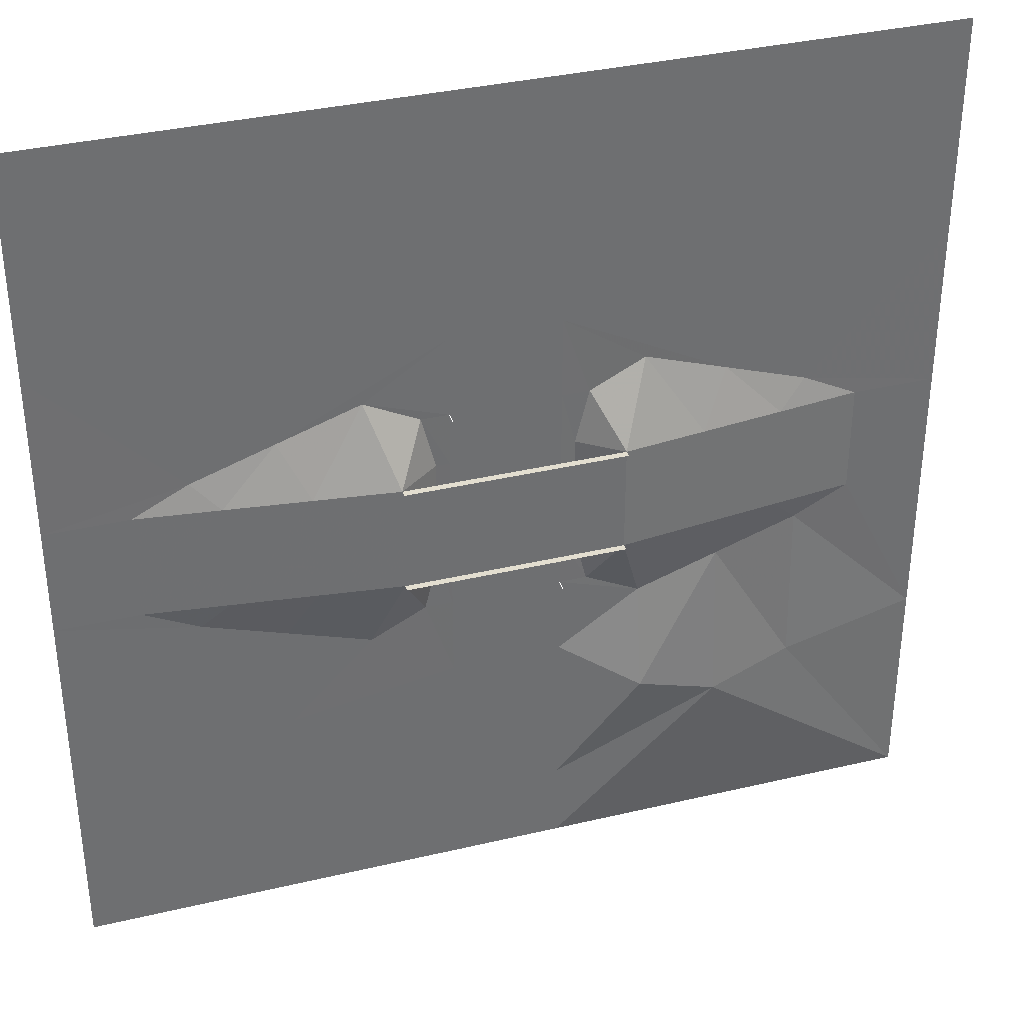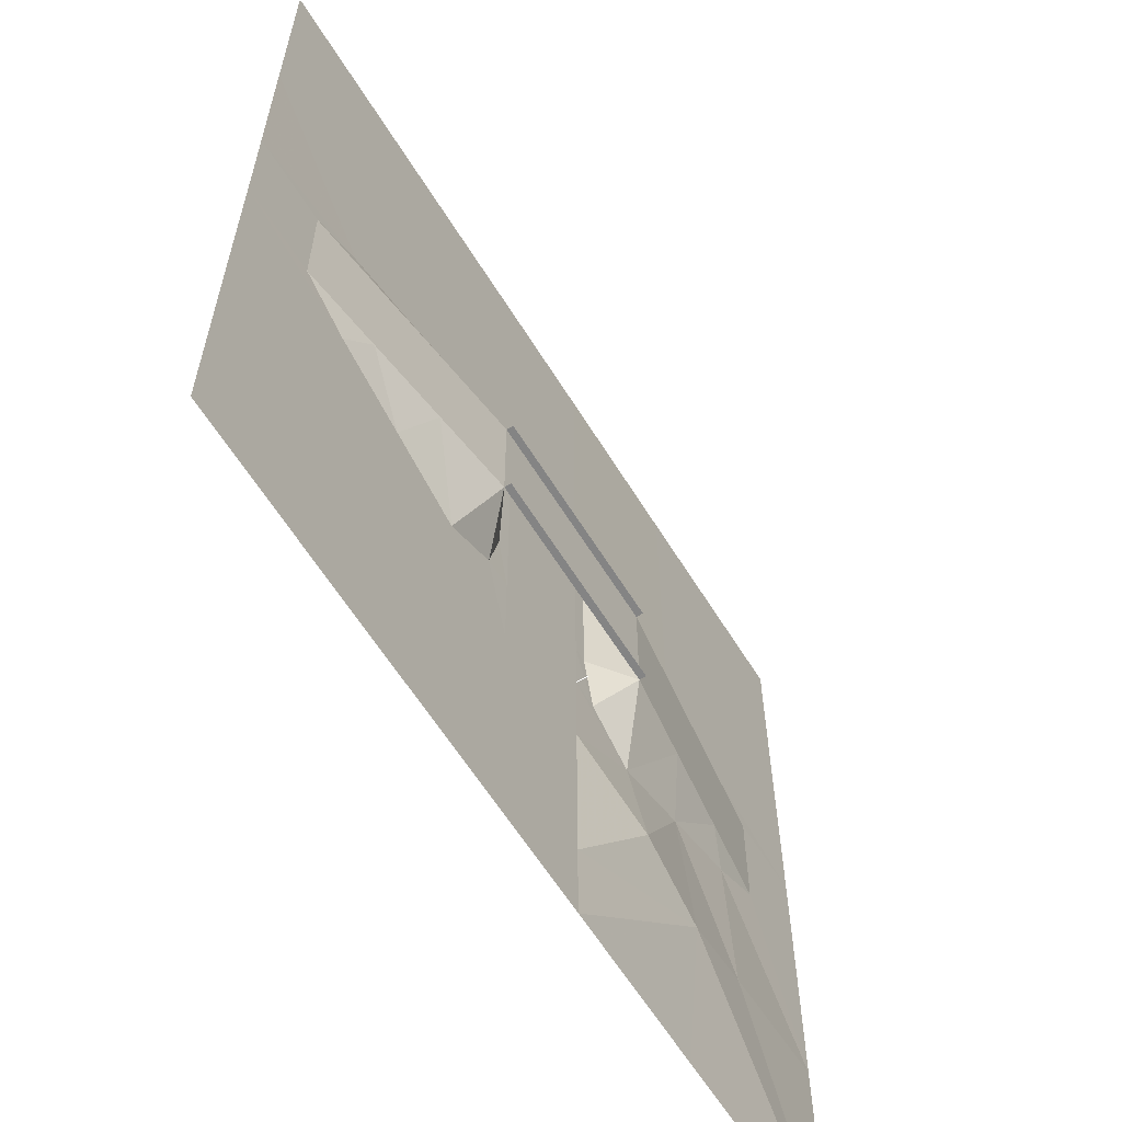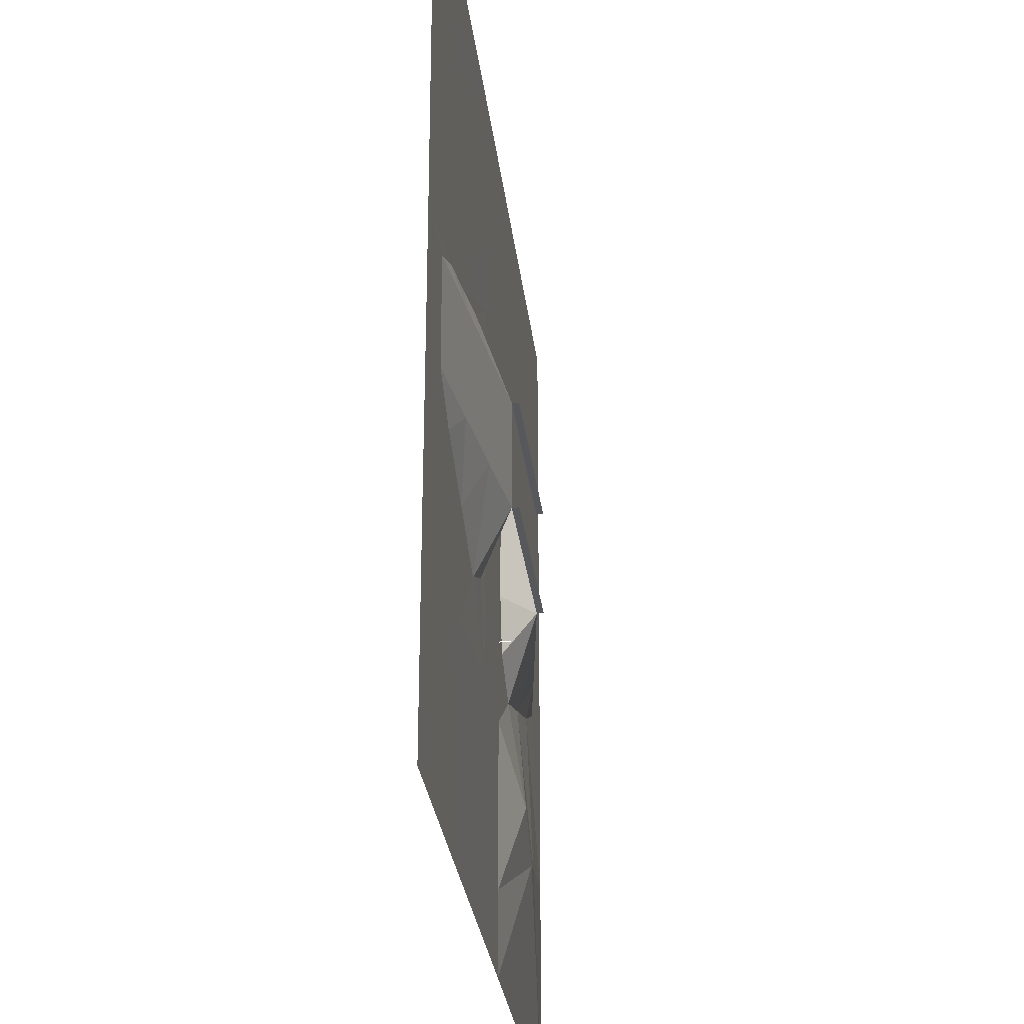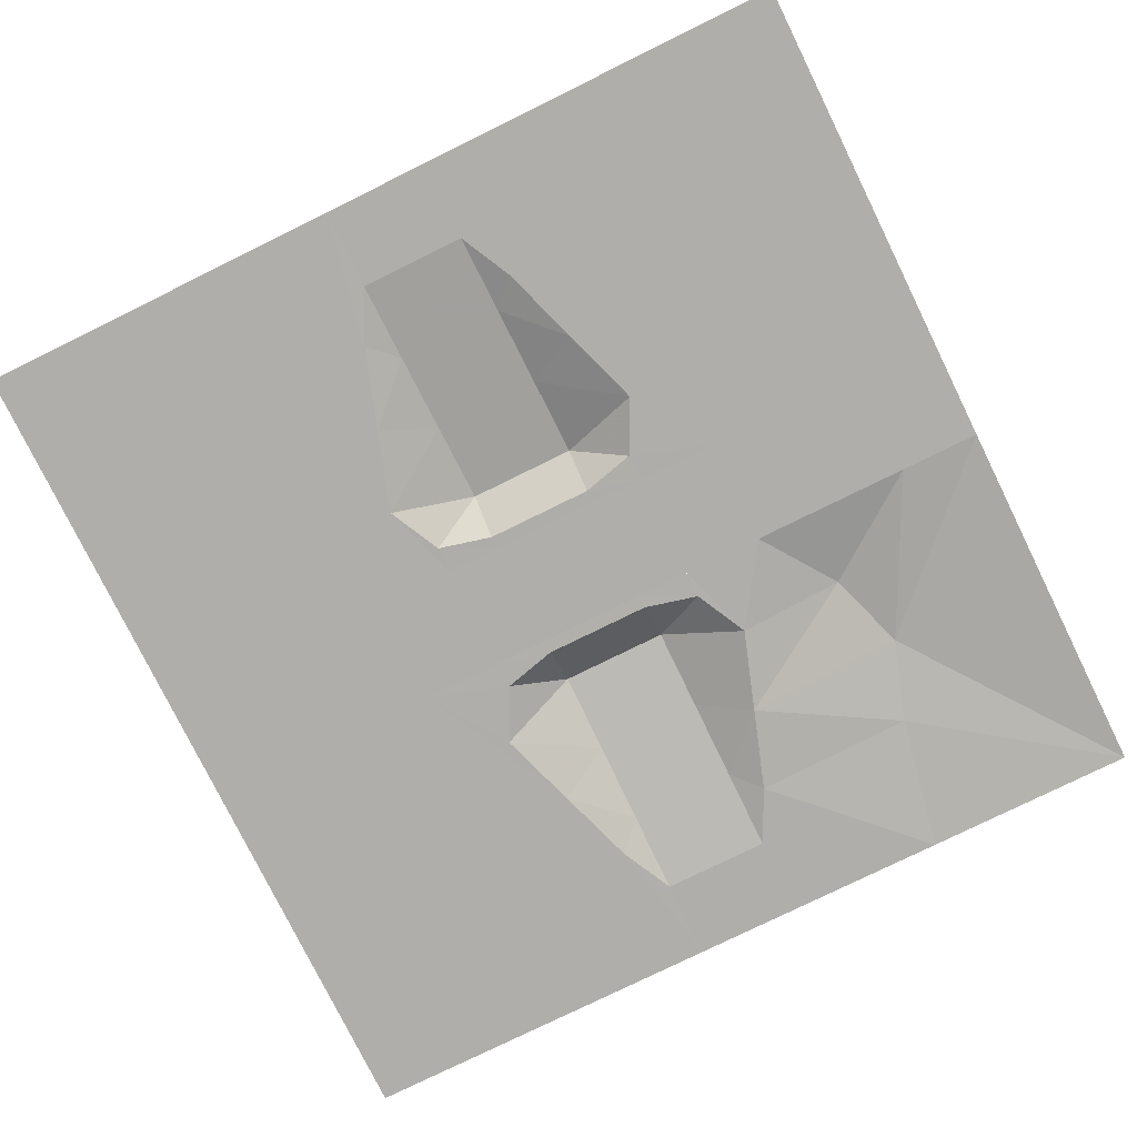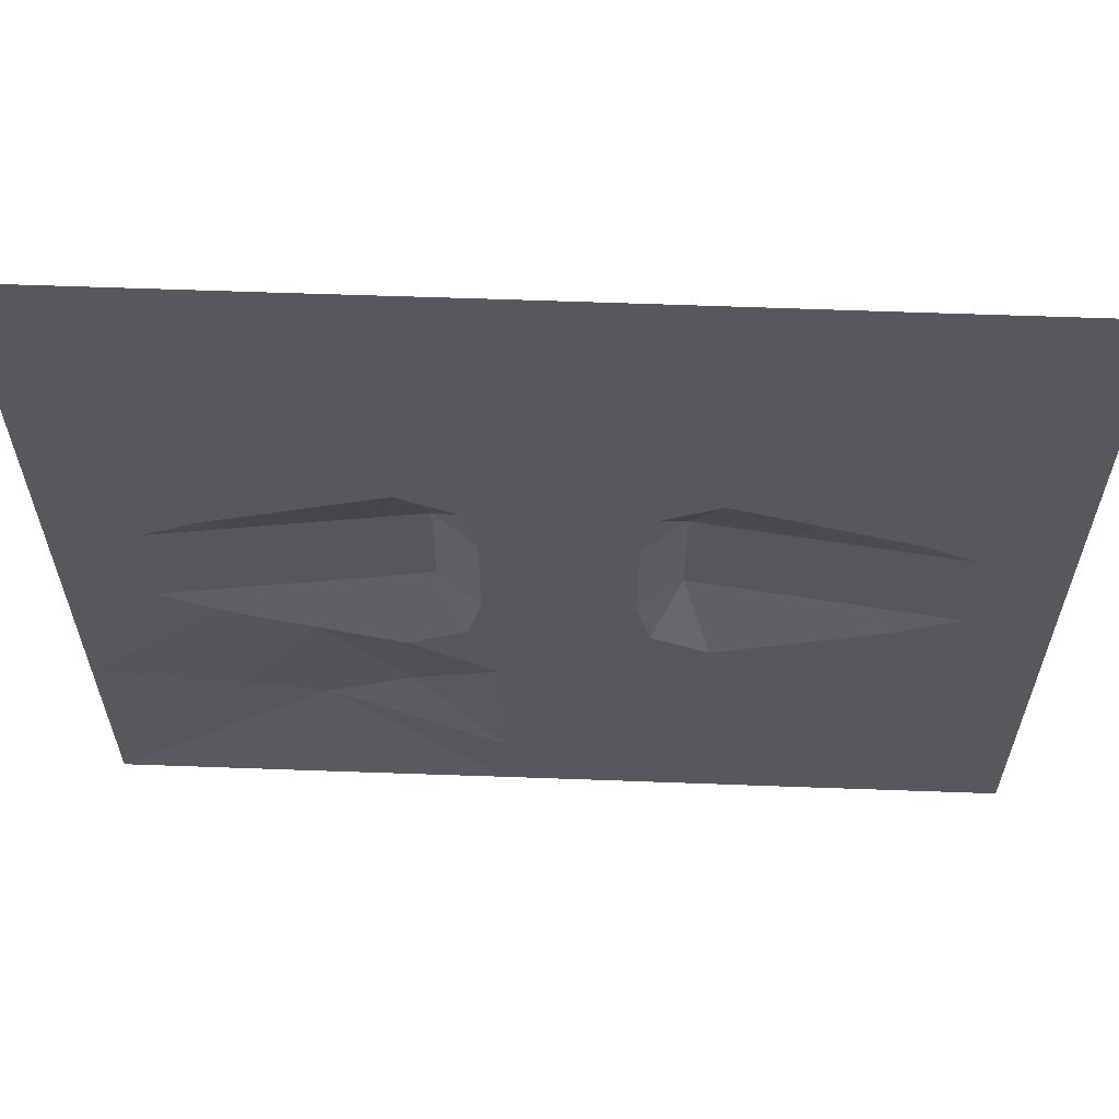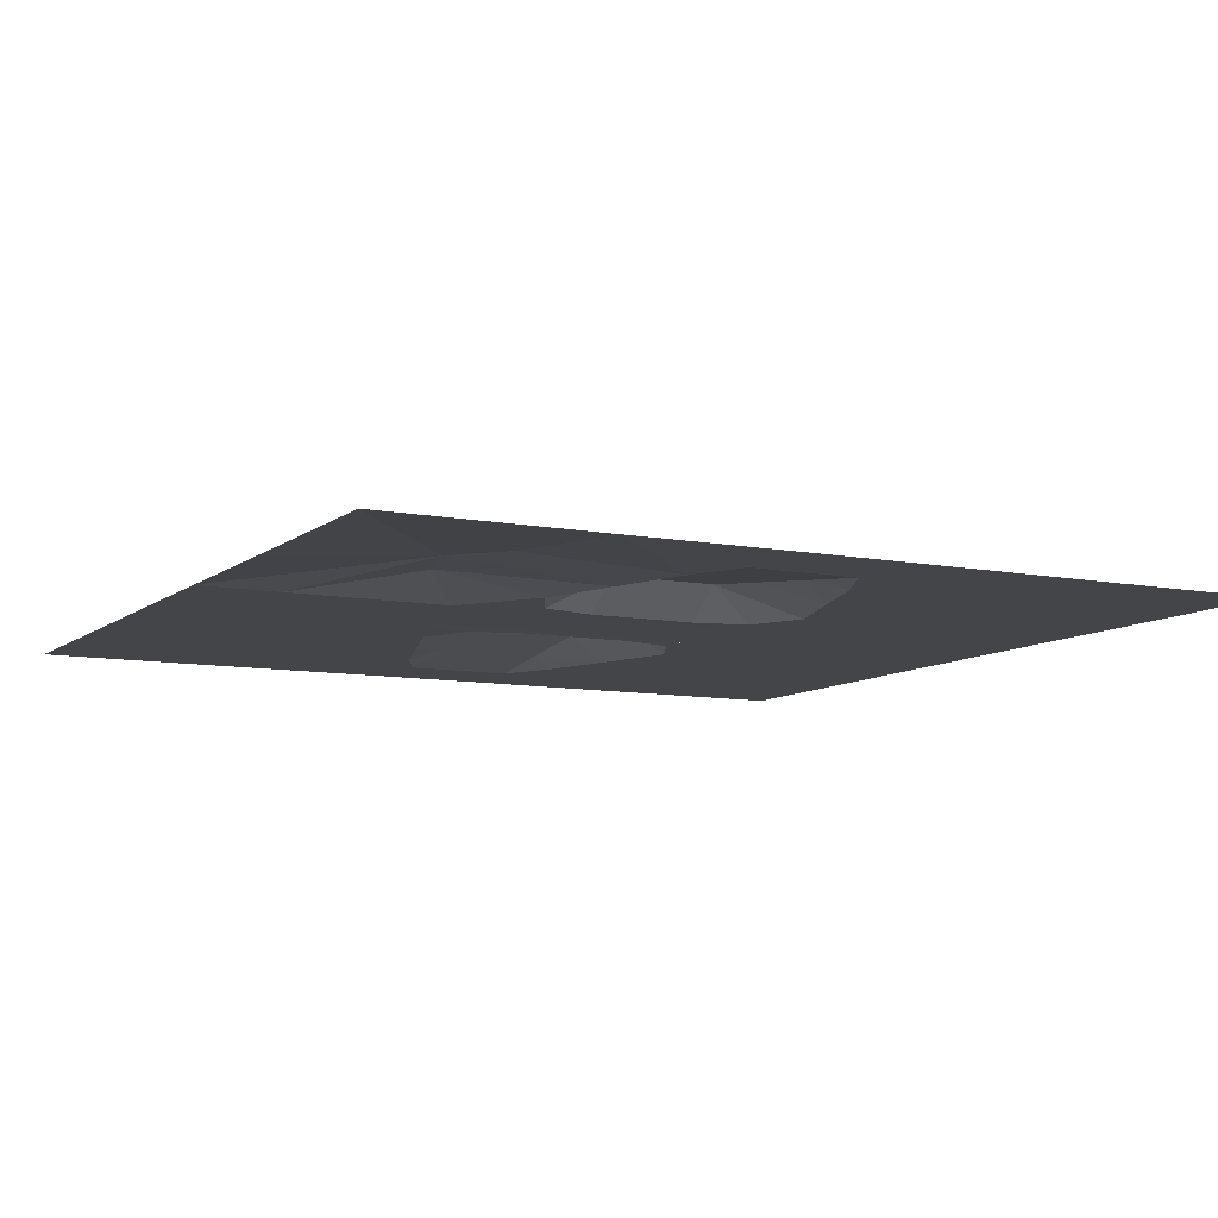
<metadata>
{"format":"obj","ext":"obj","renderer":"f3d","projection":"perspective","resolution":1024,"background":"white","views":[{"elev":35.8,"azim":-17.3,"up":"+Y"},{"elev":-61.4,"azim":-58.4,"up":"+Y"},{"elev":-28.2,"azim":-83.6,"up":"+Y"},{"elev":-77.8,"azim":-63.8,"up":"+Z"},{"elev":62.3,"azim":-177.9,"up":"+Y"},{"elev":-9.0,"azim":62.3,"up":"+Z"}]}
</metadata>
<code>
v -2.56 20.48 0.02
v -2.56 16.64 0.02
v 2.56 20.48 0.02
v 2.56 16.64 0.02
v 2.56 12.8 0.02
v -2.56 12.8 0.02
v 2.56 8.96 0.02
v -2.56 8.96 0.02
v 2.56 5.12 0.02
v -2.56 5.12 0.02
v 2.56 2.56 0.02
v -2.56 2.56 0.02
v 2.56 1.28 0.02
v -2.56 1.28 0.02
v 2.56 -1.28 0.02
v -2.56 -1.28 0.02
v 2.56 -2.56 0.02
v -2.56 -2.56 0.02
v 2.56 -5.12 0.02
v -2.56 -5.12 0.02
v 2.56 -8.96 0.02
v -2.56 -8.96 0.02
v 2.56 -12.8 0.02
v -2.56 -12.8 0.02
v 2.56 -16.64 0.02
v -2.56 -16.64 0.02
v 2.56 -20.48 0.02
v -2.56 -20.48 0.02
v 10.24 20.48 0.01
v 10.24 10.24 0.01
v 10.24 5.12 0.01
v 6.4 6.4 0.01
v 3.84 5.12 0.01
v 3.2 2.56 0.01
v 3.2 1.28 0.01
v 3.2 -1.28 0.01
v 3.2 -2.56 0.01
v 3.84 -5.12 0.01
v 6.4 -6.4 0.01
v 6.4 -11.52 0.81
v 10.24 -12.8 0.65
v 10.24 -20.48 0.01
v 20.48 -20.48 0.01
v 14.08 -11.52 0.33
v 10.24 -5.12 0.01
v 20.48 -10.24 0.01
v 14.08 -3.84 0.01
v 16.64 -2.56 0.02
v 20.48 -2.56 0.02
v 16.64 2.56 0.02
v 20.48 2.56 0.02
v 12.8 -2.56 0.5
v 12.8 2.56 0.5
v 8.96 -2.56 0.98
v 8.96 2.56 0.98
v 5.12 -2.56 1.46
v 5.12 2.56 1.46
v 14.08 3.84 0.01
v 20.48 10.24 0.01
v 20.48 20.48 0.01
v -14.08 14.08 0.01
v -10.24 20.48 0.01
v -10.24 5.12 0.01
v -6.4 6.4 0.01
v -3.84 5.12 0.01
v -3.2 2.56 0.01
v -3.2 1.28 0.01
v -3.2 -1.28 0.01
v -3.2 -2.56 0.01
v -3.84 -5.12 0.01
v -6.4 -6.4 0.01
v -10.24 -10.24 0.01
v -10.24 -5.12 0.01
v -10.24 -20.48 0.01
v -20.48 -20.48 0.01
v -20.48 -10.24 0.01
v -14.08 -3.84 0.01
v -20.48 -2.56 0.02
v -16.64 -2.56 0.02
v -20.48 2.56 0.02
v -16.64 2.56 0.02
v -12.8 2.56 0.5
v -12.8 -2.56 0.5
v -8.96 2.56 0.98
v -8.96 -2.56 0.98
v -5.12 2.56 1.46
v -5.12 -2.56 1.46
v -14.08 3.84 0.01
v -20.48 10.24 0.01
v -20.48 20.48 0.01
v -2.56 5.12 0.5
v -2.56 5.12 0.58
v 2.56 -5.12 0.5
v 2.56 -5.12 0.58
v -2.56 2.56 1.46
v -2.56 -2.56 1.46
v 2.56 2.56 1.46
v 2.56 -2.56 1.46
v -5.12 -2.56 1.78
v -2.56 -2.56 1.78
v 2.56 -2.56 1.78
v 5.12 -2.56 1.78
v -5.12 2.56 1.78
v -2.56 2.56 1.78
v 2.56 2.56 1.78
v 5.12 2.56 1.78
l 10 91
l 91 92
l 19 93
l 93 94
f 2 1 3
f 3 4 2
f 2 4 5
f 5 6 2
f 6 5 7
f 7 8 6
f 8 7 9
f 9 10 8
f 10 9 11
f 11 12 10
f 12 11 13
f 13 14 12
f 14 13 15
f 15 16 14
f 16 15 17
f 17 18 16
f 18 17 19
f 19 20 18
f 20 19 21
f 21 22 20
f 22 21 23
f 23 24 22
f 24 23 25
f 25 26 24
f 26 25 27
f 27 28 26
f 3 29 4
f 4 29 30
f 30 5 4
f 5 30 7
f 7 30 31
f 31 32 7
f 7 32 33
f 33 9 7
f 9 33 34
f 34 11 9
f 11 34 35
f 35 13 11
f 13 35 36
f 36 15 13
f 15 36 37
f 37 17 15
f 17 37 38
f 38 19 17
f 19 38 39
f 39 21 19
f 21 39 40
f 21 40 23
f 23 40 25
f 25 40 41
f 25 41 27
f 27 41 42
f 42 41 43
f 43 41 44
f 40 39 45
f 40 45 41
f 41 45 44
f 43 44 46
f 46 44 47
f 47 44 45
f 46 47 48
f 48 49 46
f 49 48 50
f 50 51 49
f 50 48 52
f 52 53 50
f 53 52 54
f 54 55 53
f 55 54 56
f 56 57 55
f 57 56 36
f 36 35 57
f 35 34 57
f 34 33 57
f 57 33 32
f 57 32 55
f 55 32 31
f 31 55 53
f 53 31 58
f 58 53 50
f 58 50 51
f 51 59 58
f 59 58 31
f 31 30 59
f 59 30 29
f 29 60 59
f 36 56 37
f 37 56 38
f 38 56 39
f 39 56 54
f 39 54 45
f 45 54 52
f 45 52 47
f 47 52 48
f 1 2 61
f 61 62 1
f 61 2 6
f 6 63 61
f 63 6 8
f 8 64 63
f 64 8 10
f 10 65 64
f 65 10 12
f 12 66 65
f 66 12 14
f 14 67 66
f 67 14 16
f 16 68 67
f 68 16 18
f 18 69 68
f 69 18 20
f 20 70 69
f 70 20 22
f 22 71 70
f 71 22 72
f 72 73 71
f 72 22 24
f 72 24 26
f 26 74 72
f 74 26 28
f 72 74 75
f 75 76 72
f 73 72 76
f 76 77 73
f 77 76 78
f 78 79 77
f 79 78 80
f 80 81 79
f 79 81 82
f 82 83 79
f 83 82 84
f 84 85 83
f 85 84 86
f 86 87 85
f 87 86 67
f 67 68 87
f 87 68 69
f 87 69 70
f 87 70 71
f 87 71 85
f 71 73 85
f 85 73 83
f 83 73 77
f 83 77 79
f 86 67 66
f 86 66 65
f 65 86 64
f 64 86 84
f 64 84 63
f 63 84 82
f 63 82 88
f 88 82 81
f 88 81 80
f 80 89 88
f 89 88 63
f 63 61 89
f 62 61 89
f 89 90 62
f 87 86 95
f 95 96 87
f 96 95 97
f 97 98 96
f 98 97 57
f 57 56 98
f 96 87 99
f 99 100 96
f 98 96 100
f 100 101 98
f 56 98 101
f 101 102 56
f 95 86 103
f 103 104 95
f 97 95 104
f 104 105 97
f 57 97 105
f 105 106 57

</code>
